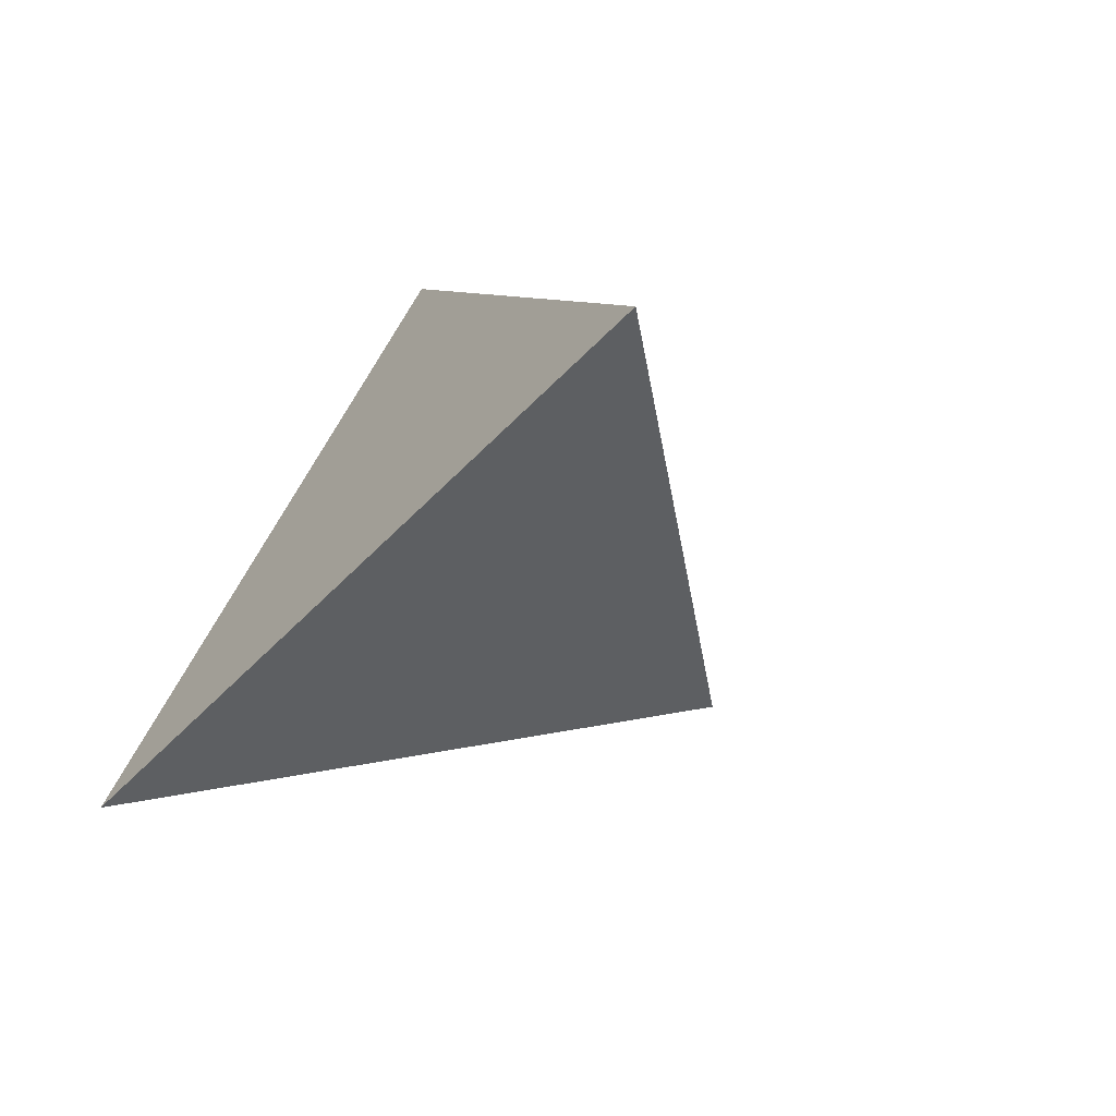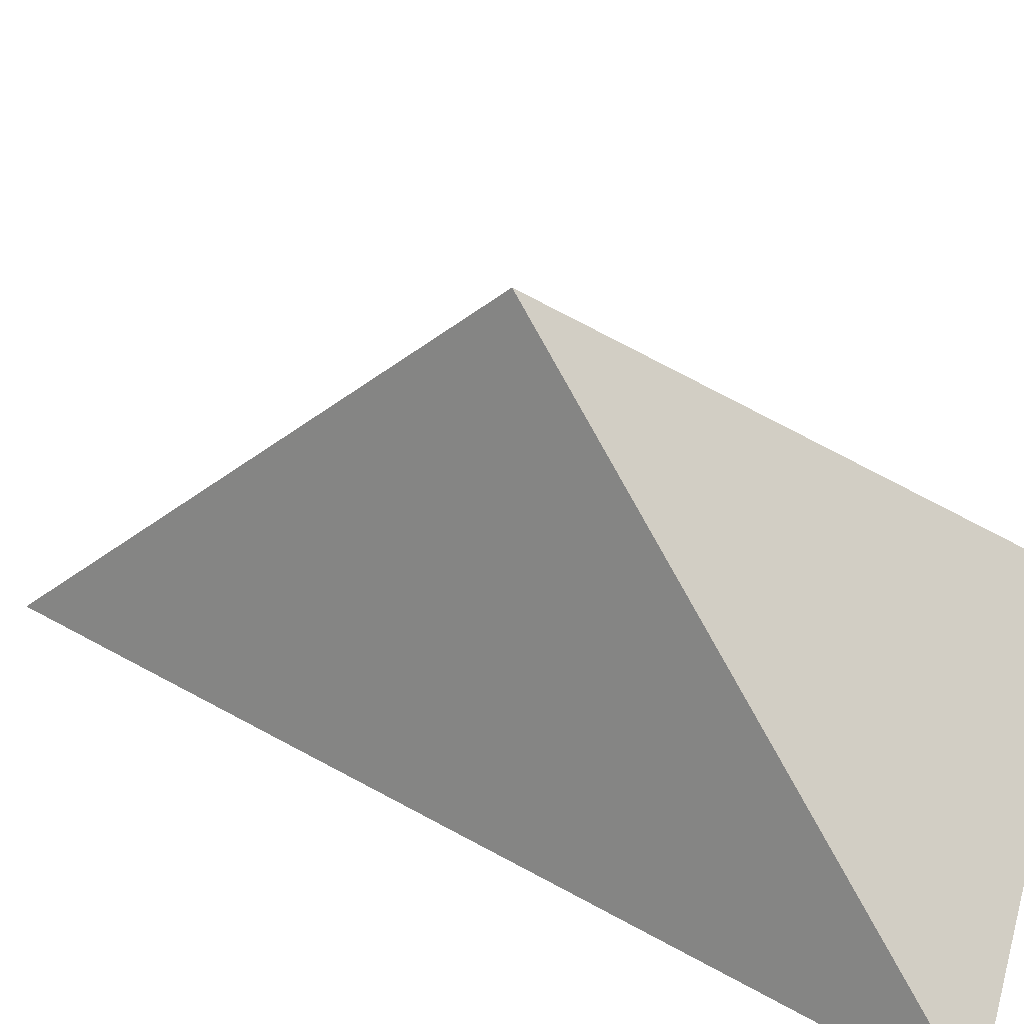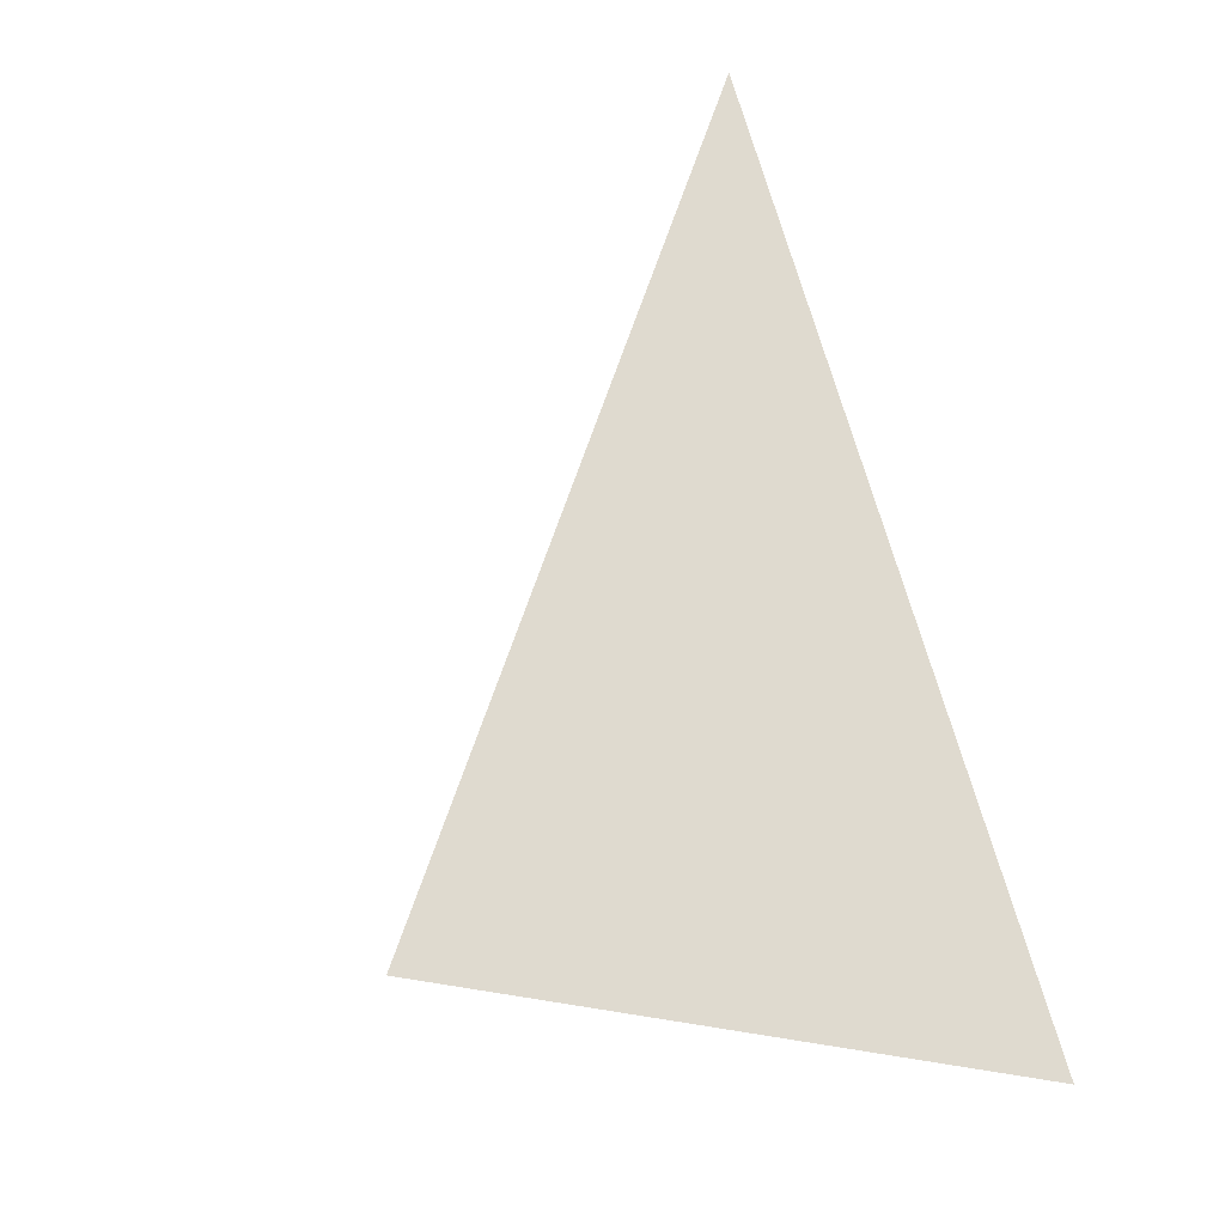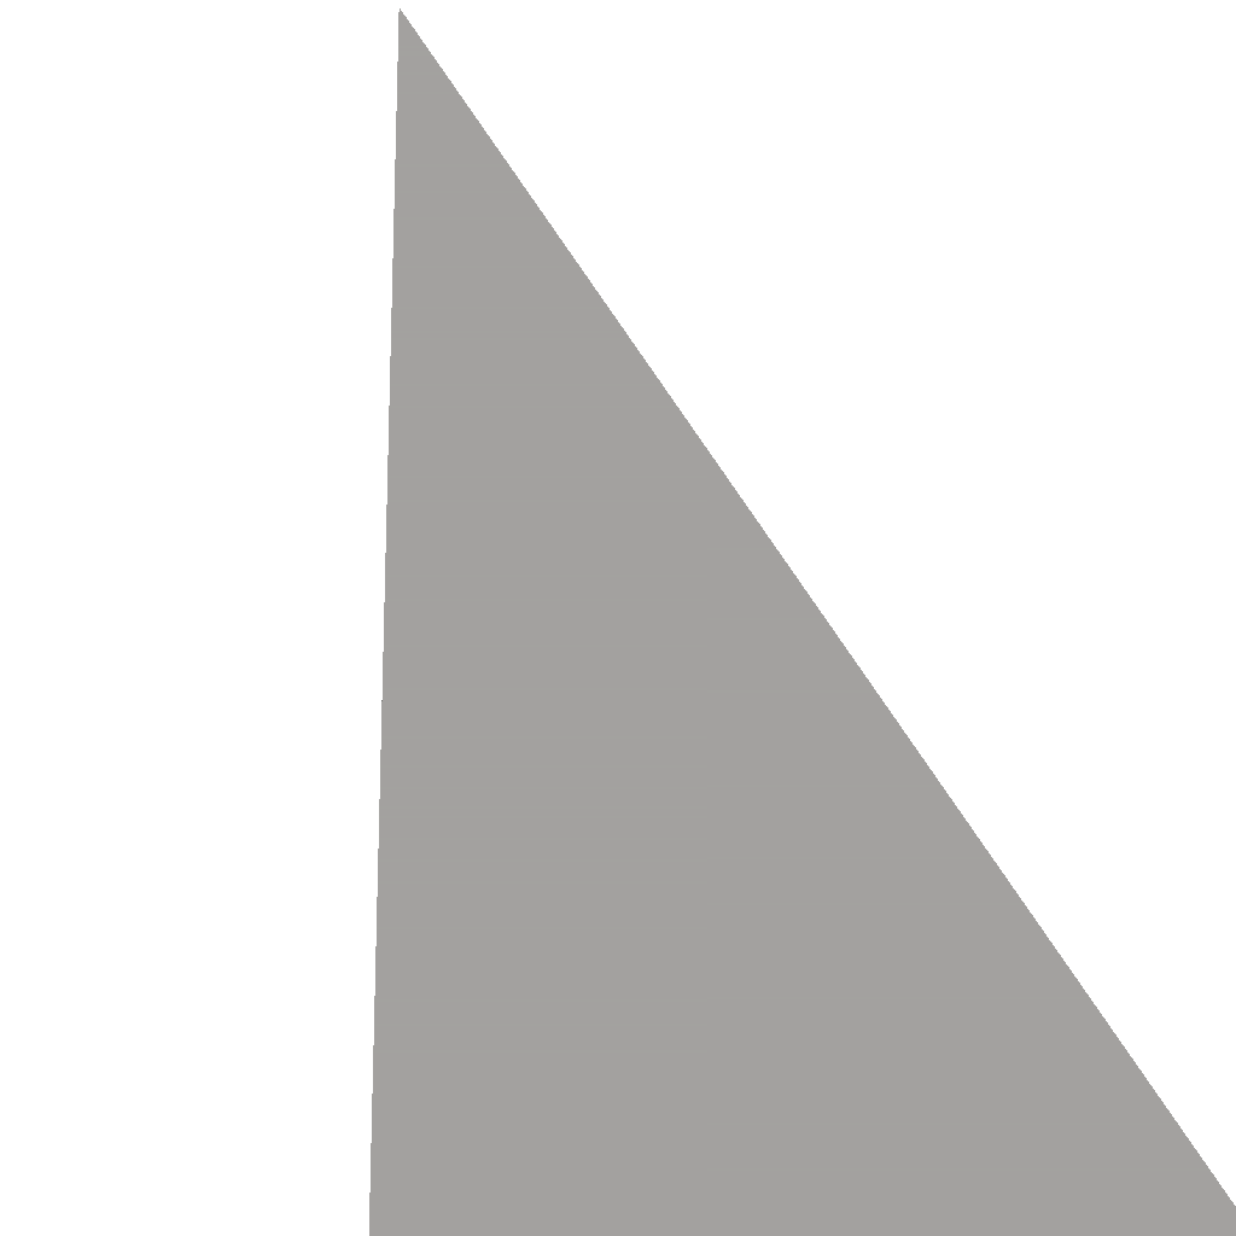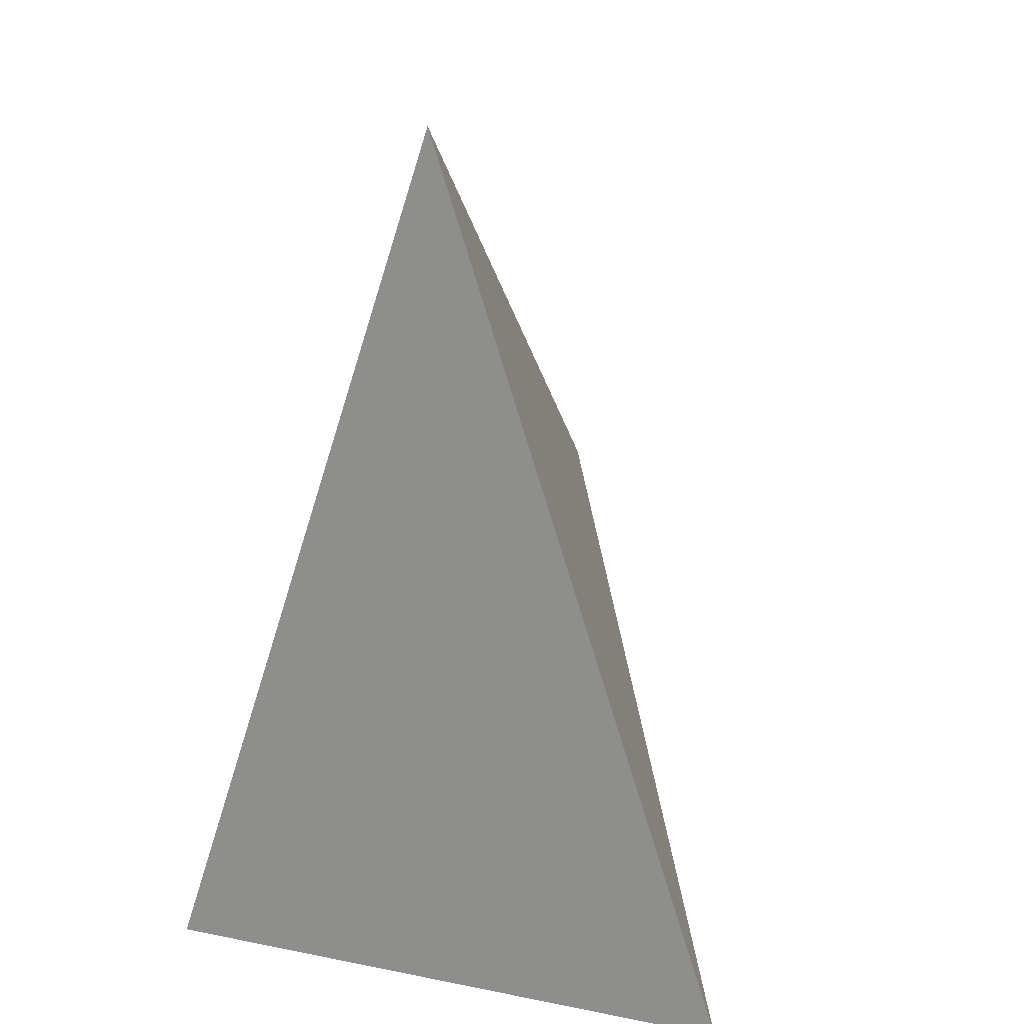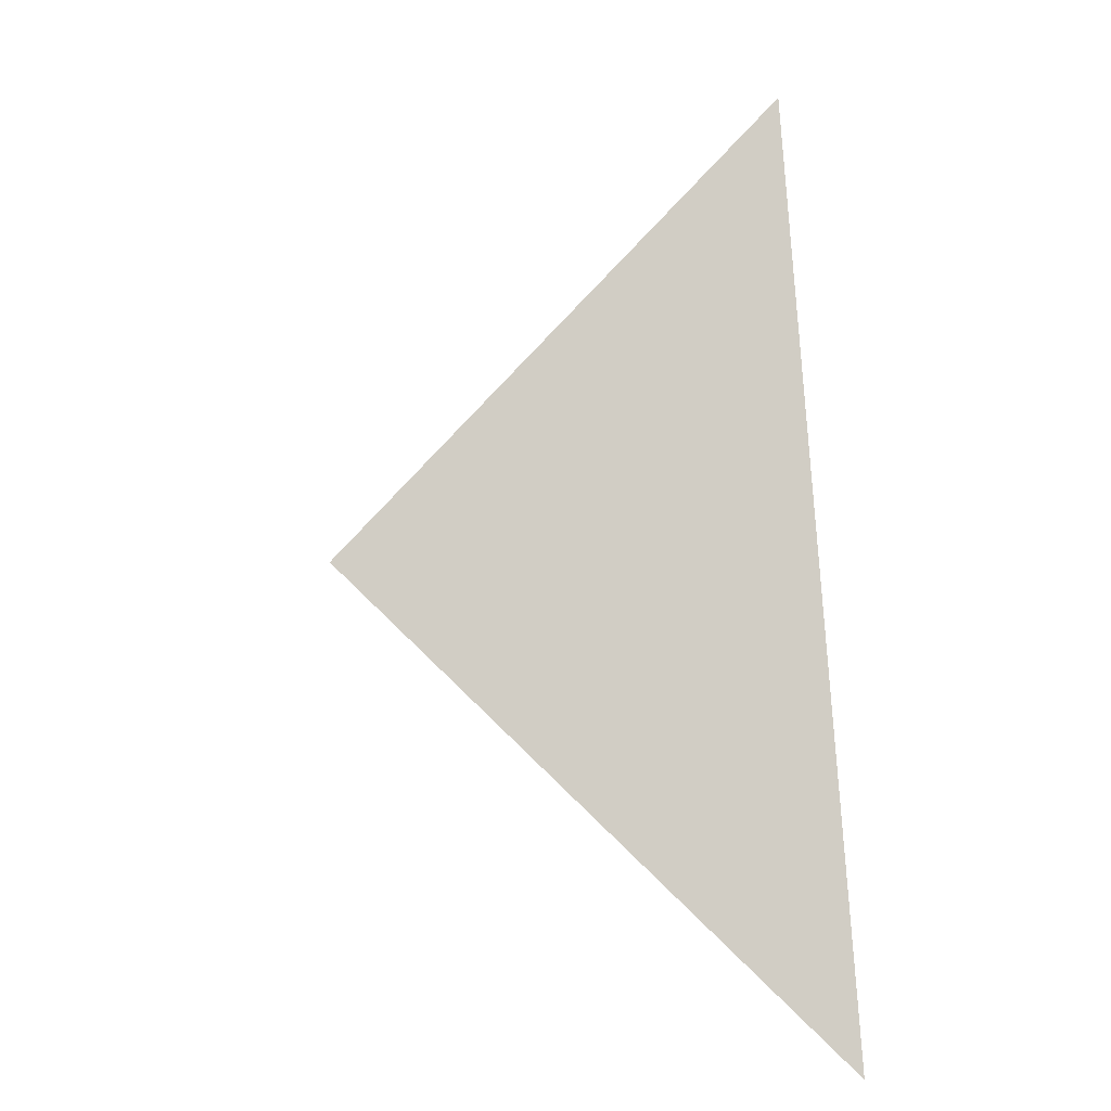
<metadata>
{"format":"obj","ext":"obj","renderer":"f3d","projection":"perspective","resolution":1024,"background":"white","views":[{"elev":-69.4,"azim":44.2,"up":"+Z"},{"elev":41.6,"azim":106.4,"up":"+Y"},{"elev":-26.1,"azim":-28.1,"up":"+Z"},{"elev":-72.3,"azim":15.9,"up":"+Y"},{"elev":19.8,"azim":20.0,"up":"+Z"},{"elev":8.0,"azim":-102.1,"up":"+Z"}]}
</metadata>
<code>
v 0.5 0 -0.75
v -0.5 0 -0.75
v 0 0 0.75
v 0 0.75 0
f 1 2 3
f 1 2 4
f 1 3 4
f 2 3 4

</code>
